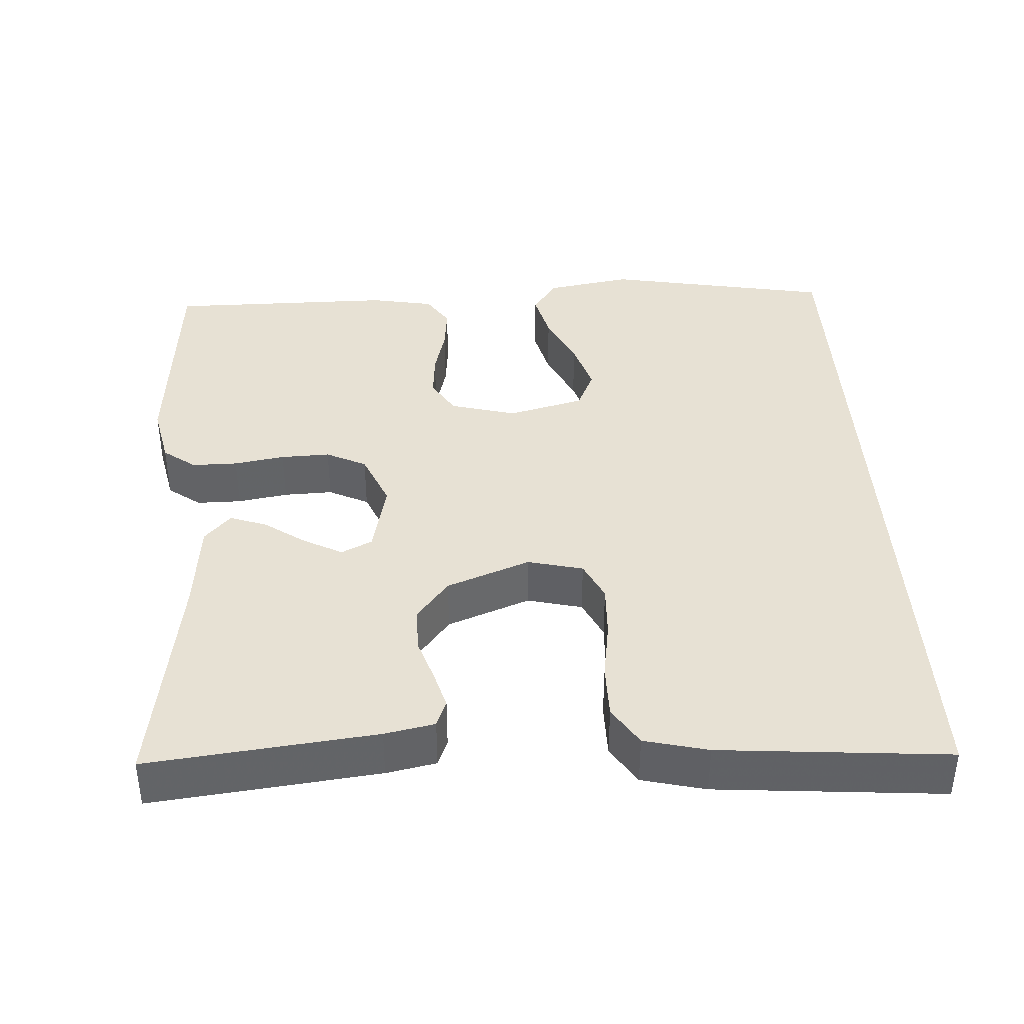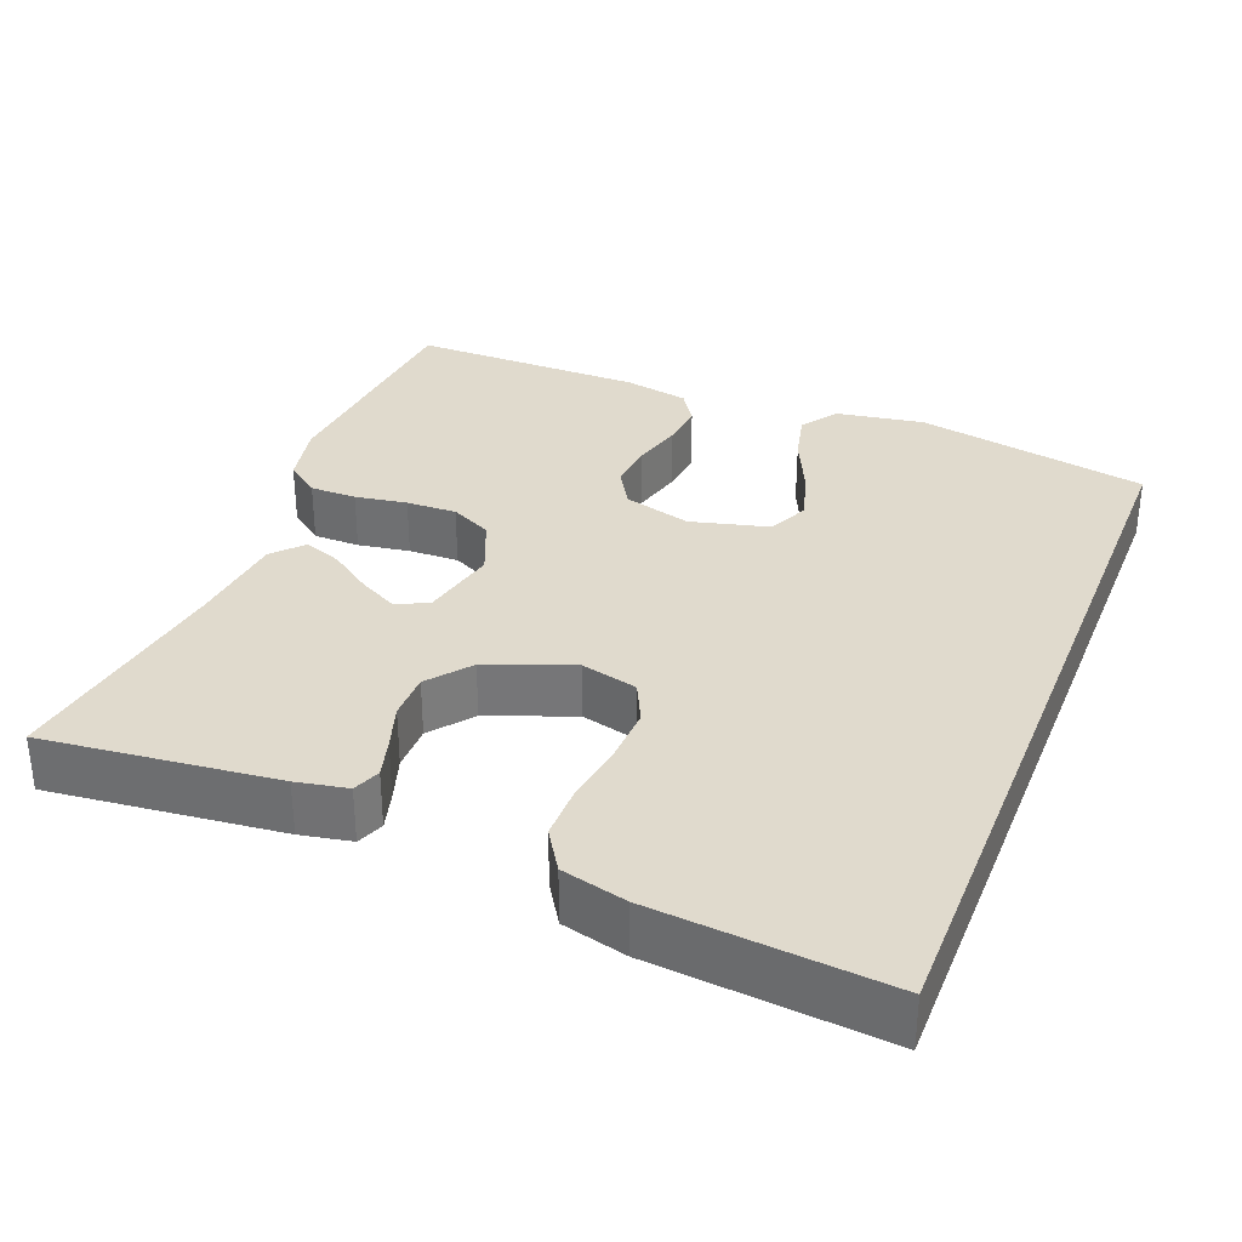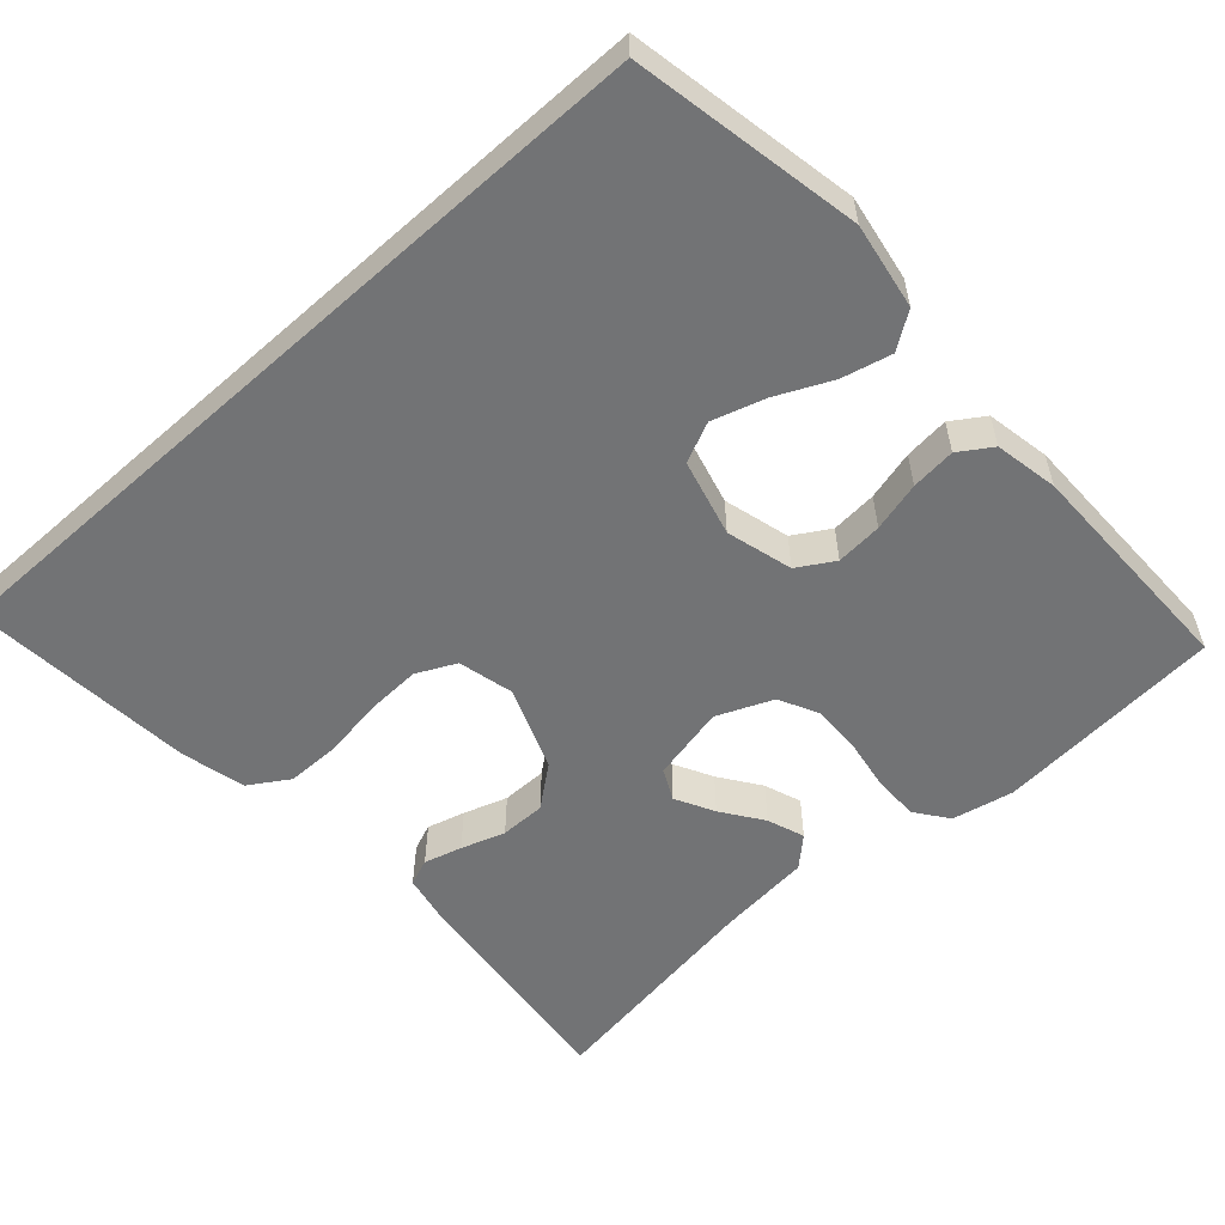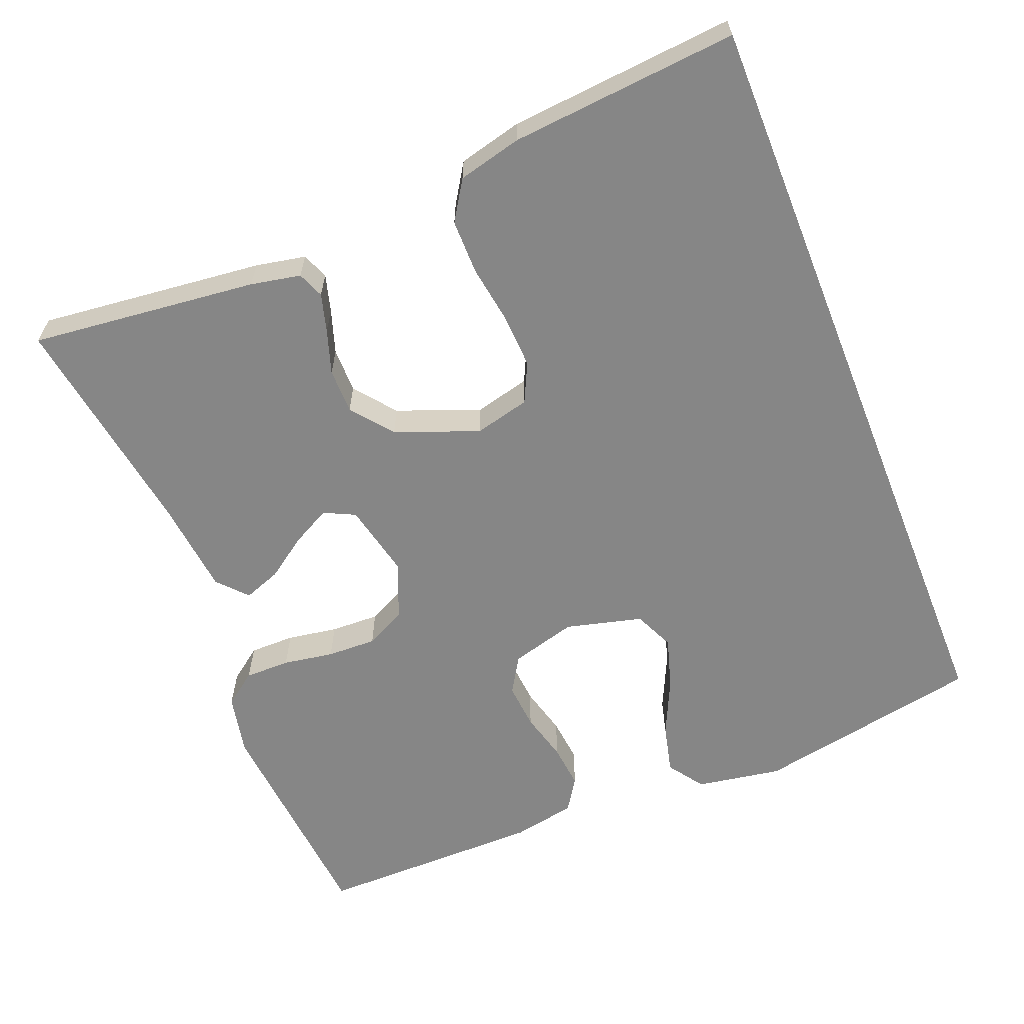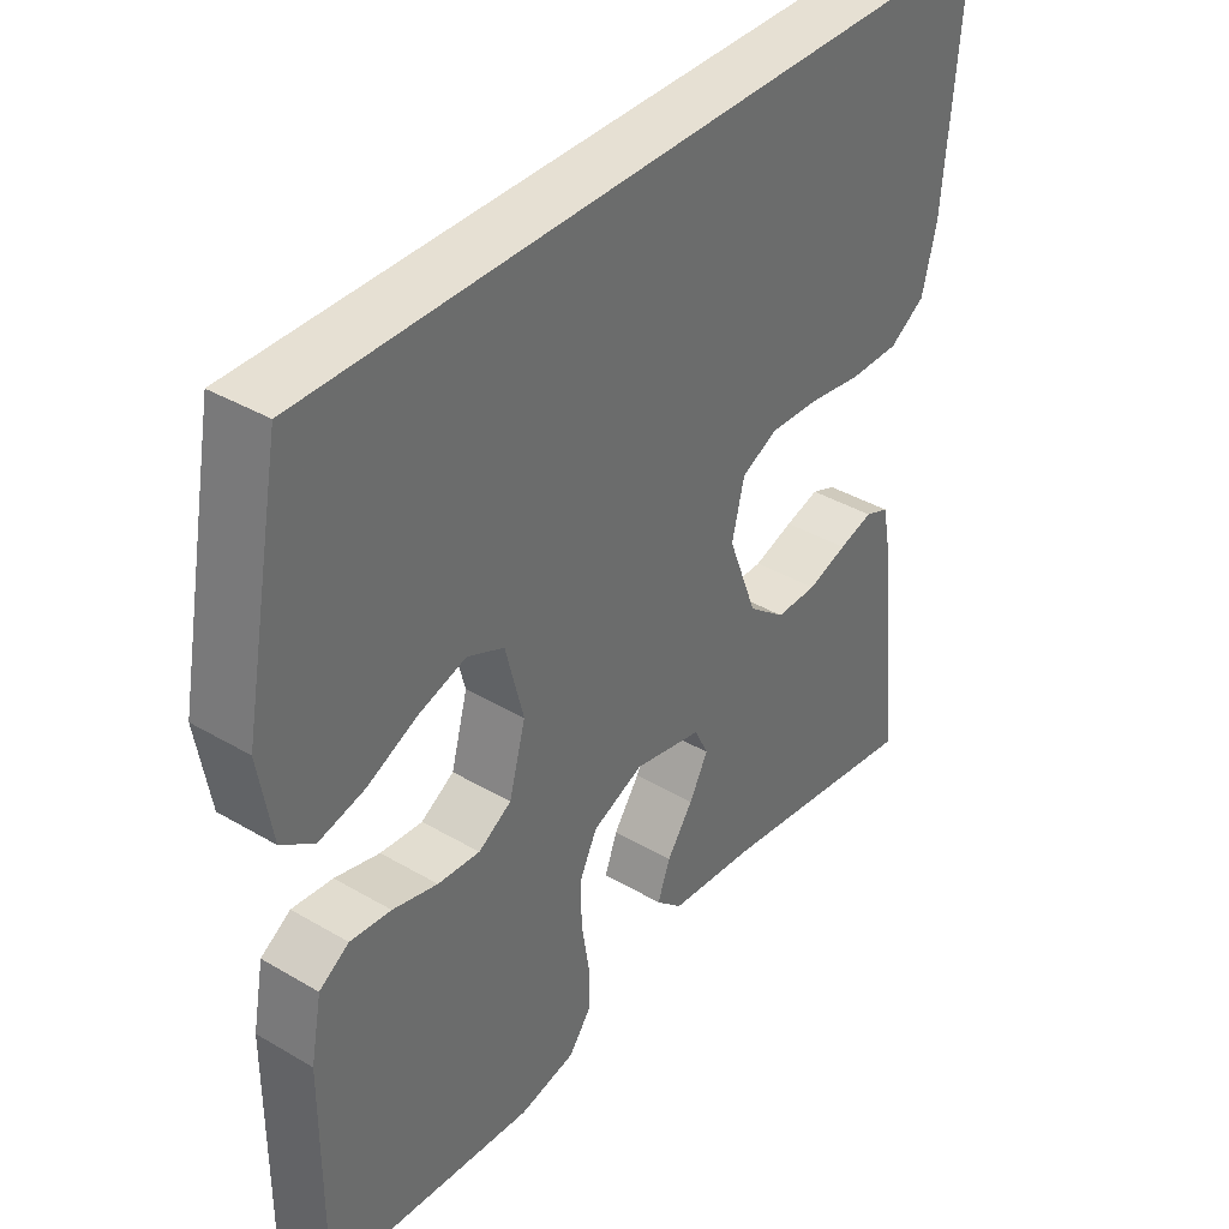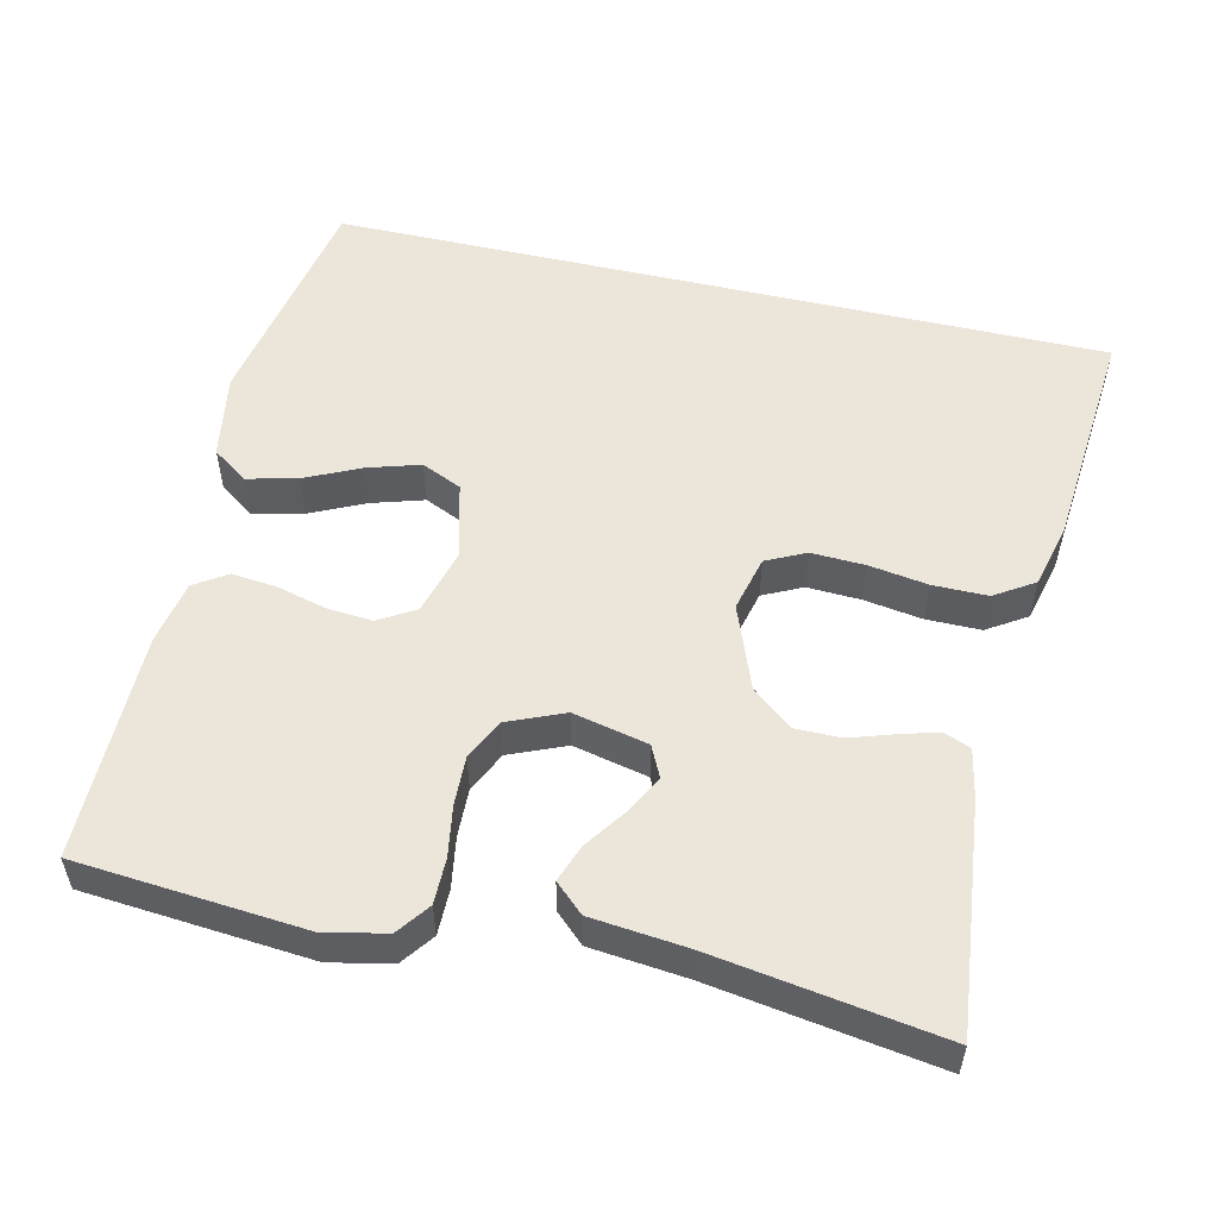
<metadata>
{"format":"obj","ext":"obj","renderer":"f3d","projection":"perspective","resolution":1024,"background":"white","views":[{"elev":39.4,"azim":-93.5,"up":"+Y"},{"elev":33.0,"azim":-68.4,"up":"+Y"},{"elev":-55.8,"azim":41.9,"up":"+Y"},{"elev":-62.1,"azim":-68.2,"up":"+Y"},{"elev":38.3,"azim":126.7,"up":"+Z"},{"elev":54.2,"azim":-167.0,"up":"+Y"}]}
</metadata>
<code>
v 0.5 0.07 -0.5
v 0.2 0.07 -0.525
v 0.119 0.07 -0.508
v 0.087 0.07 -0.465
v 0.087 0.07 -0.405
v 0.098 0.07 -0.338
v 0.1 0.07 -0.273
v 0.074 0.07 -0.22
v 0 0.07 -0.189
v -0.099 0.07 -0.211
v -0.119 0.07 -0.252
v -0.092 0.07 -0.303
v -0.054 0.07 -0.357
v -0.036 0.07 -0.406
v -0.074 0.07 -0.441
v -0.2 0.07 -0.454
v -0.5 0.07 -0.5
v -0.467 0.07 -0.2
v -0.454 0.07 -0.134
v -0.419 0.07 -0.12
v -0.369 0.07 -0.134
v -0.311 0.07 -0.153
v -0.251 0.07 -0.153
v -0.197 0.07 -0.11
v -0.155 0.07 0
v -0.173 0.07 0.073
v -0.225 0.07 0.098
v -0.296 0.07 0.095
v -0.374 0.07 0.083
v -0.446 0.07 0.083
v -0.498 0.07 0.116
v -0.519 0.07 0.2
v -0.545 0.07 0.5
v 0.479 0.07 0.5
v 0.536 0.07 0.2
v 0.517 0.07 0.087
v 0.47 0.07 0.054
v 0.404 0.07 0.07
v 0.331 0.07 0.104
v 0.262 0.07 0.125
v 0.209 0.07 0.101
v 0.183 0.07 0
v 0.207 0.07 -0.087
v 0.255 0.07 -0.116
v 0.316 0.07 -0.111
v 0.381 0.07 -0.094
v 0.44 0.07 -0.088
v 0.483 0.07 -0.116
v 0.499 0.07 -0.2
v 0.5 0 -0.5
v 0.2 0 -0.525
v 0.119 0 -0.508
v 0.087 0 -0.465
v 0.087 0 -0.405
v 0.098 0 -0.338
v 0.1 0 -0.273
v 0.074 0 -0.22
v 0 0 -0.189
v -0.099 0 -0.211
v -0.119 0 -0.252
v -0.092 0 -0.303
v -0.054 0 -0.357
v -0.036 0 -0.406
v -0.074 0 -0.441
v -0.2 0 -0.454
v -0.5 0 -0.5
v -0.467 0 -0.2
v -0.454 0 -0.134
v -0.419 0 -0.12
v -0.369 0 -0.134
v -0.311 0 -0.153
v -0.251 0 -0.153
v -0.197 0 -0.11
v -0.155 0 0
v -0.173 0 0.073
v -0.225 0 0.098
v -0.296 0 0.095
v -0.374 0 0.083
v -0.446 0 0.083
v -0.498 0 0.116
v -0.519 0 0.2
v -0.545 0 0.5
v 0.479 0 0.5
v 0.536 0 0.2
v 0.517 0 0.087
v 0.47 0 0.054
v 0.404 0 0.07
v 0.331 0 0.104
v 0.262 0 0.125
v 0.209 0 0.101
v 0.183 0 0
v 0.207 0 -0.087
v 0.255 0 -0.116
v 0.316 0 -0.111
v 0.381 0 -0.094
v 0.44 0 -0.088
v 0.483 0 -0.116
v 0.499 0 -0.2
f 4 5 6
f 3 4 6
f 2 3 6
f 1 2 6
f 49 1 6
f 48 49 6
f 47 48 6
f 46 47 6
f 45 46 6
f 44 45 6 7
f 43 44 7 8
f 42 43 8 9
f 41 42 9 10
f 37 38 39
f 36 37 39
f 35 36 39
f 34 35 39
f 34 39 40
f 32 33 34
f 31 32 34
f 30 31 34
f 29 30 34
f 28 29 34
f 27 28 34 40
f 26 27 40 41
f 20 21 22
f 19 20 22
f 18 19 22
f 17 18 22
f 16 17 22
f 16 22 23
f 15 16 23
f 14 15 23
f 13 14 23
f 12 13 23
f 11 12 23 24
f 25 26 41 10
f 10 11 24 25
f 55 54 53
f 55 53 52
f 55 52 51
f 55 51 50
f 55 50 98
f 55 98 97
f 55 97 96
f 55 96 95
f 55 95 94
f 56 55 94 93
f 57 56 93 92
f 58 57 92 91
f 59 58 91 90
f 88 87 86
f 88 86 85
f 88 85 84
f 88 84 83
f 89 88 83
f 83 82 81
f 83 81 80
f 83 80 79
f 83 79 78
f 83 78 77
f 89 83 77 76
f 90 89 76 75
f 71 70 69
f 71 69 68
f 71 68 67
f 71 67 66
f 71 66 65
f 72 71 65
f 72 65 64
f 72 64 63
f 72 63 62
f 72 62 61
f 73 72 61 60
f 59 90 75 74
f 74 73 60 59
f 1 50 51 2
f 2 51 52 3
f 3 52 53 4
f 4 53 54 5
f 5 54 55 6
f 6 55 56 7
f 7 56 57 8
f 8 57 58 9
f 9 58 59 10
f 10 59 60 11
f 11 60 61 12
f 12 61 62 13
f 13 62 63 14
f 14 63 64 15
f 15 64 65 16
f 16 65 66 17
f 17 66 67 18
f 18 67 68 19
f 19 68 69 20
f 20 69 70 21
f 21 70 71 22
f 22 71 72 23
f 23 72 73 24
f 24 73 74 25
f 25 74 75 26
f 26 75 76 27
f 27 76 77 28
f 28 77 78 29
f 29 78 79 30
f 30 79 80 31
f 31 80 81 32
f 32 81 82 33
f 33 82 83 34
f 34 83 84 35
f 35 84 85 36
f 36 85 86 37
f 37 86 87 38
f 38 87 88 39
f 39 88 89 40
f 40 89 90 41
f 41 90 91 42
f 42 91 92 43
f 43 92 93 44
f 44 93 94 45
f 45 94 95 46
f 46 95 96 47
f 47 96 97 48
f 48 97 98 49
f 49 98 50 1

</code>
